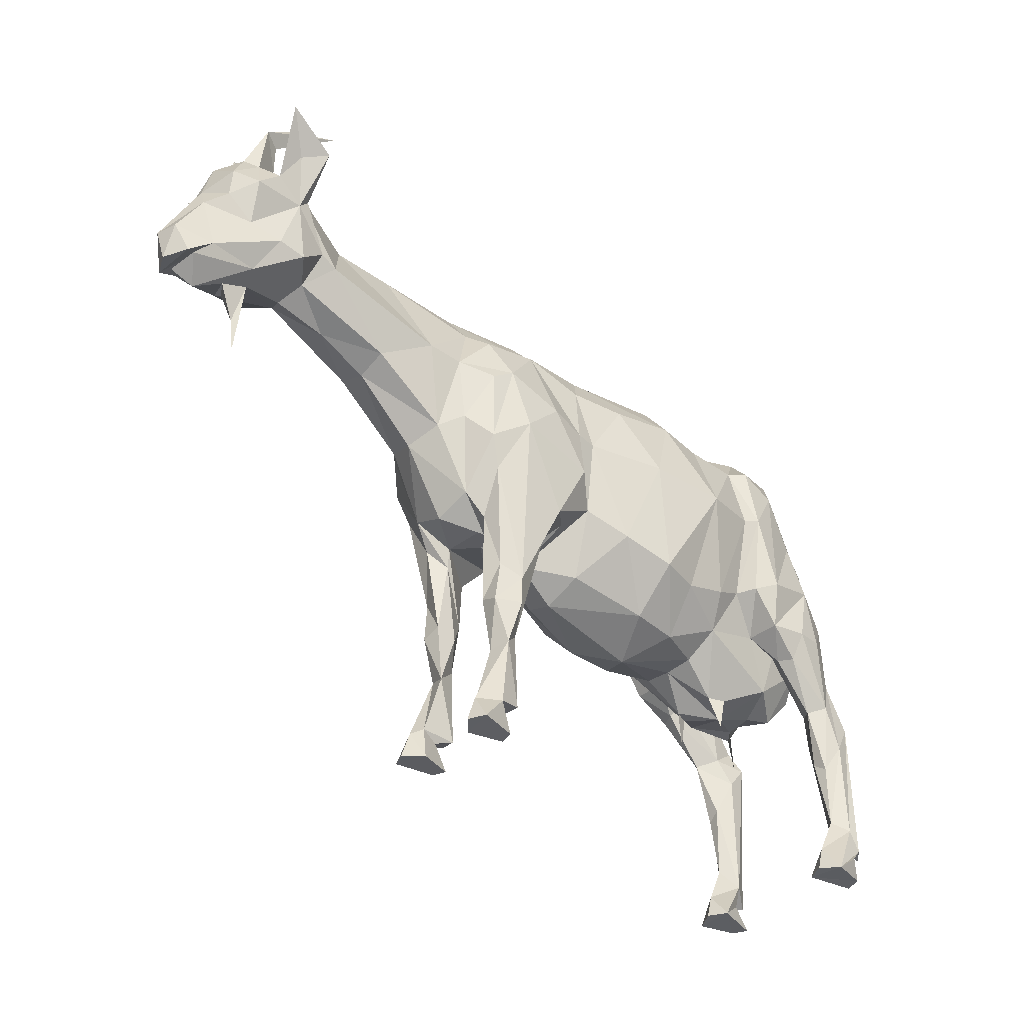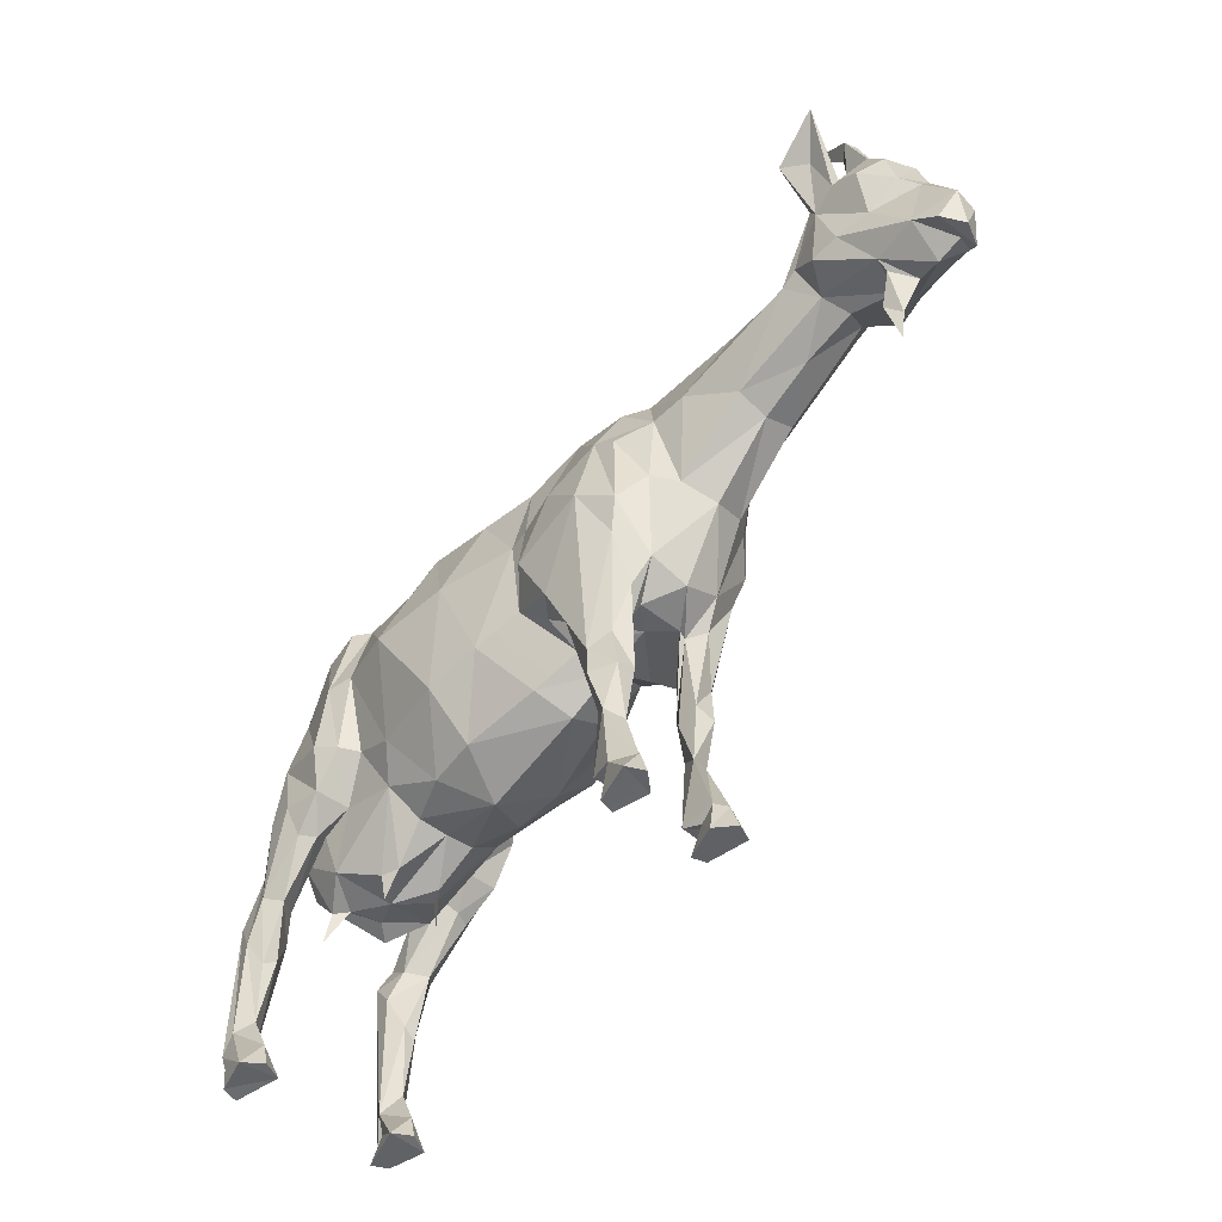
<metadata>
{"format":"obj","ext":"obj","renderer":"f3d","projection":"perspective","resolution":1024,"background":"white","views":[{"elev":-36.6,"azim":136.3,"up":"+Y"},{"elev":-49.8,"azim":50.9,"up":"+Y"}]}
</metadata>
<code>
g Goat
v -0.2745 0.219 -0.03023
v -0.2571 0.2238 -0.01268
v -0.3017 0.2538 0.0371
v 0.3352 0.5478 -0.02026
v 0.2431 0.5463 -0.0219
v 0.2621 0.5563 3e-06
v 0.1423 0.4265 -0.09619
v 0.1581 0.5093 -0.0713
v 0.2027 0.4523 -0.08777
v 0.2109 0.3227 -0.07303
v 0.2242 0.3575 -0.07983
v 0.2274 0.2991 -0.03935
v -0.2992 0.141 0.09011
v -0.3143 0.1701 0.1019
v -0.3049 0.07441 0.08579
v 0.2362 0.5135 -0.04463
v 0.2204 0.4977 -0.06712
v 0.1656 0.5359 -0.04129
v -0.1327 0.2422 6.8e-05
v -0.05453 0.2223 2e-06
v -0.1344 0.2461 0.03188
v -0.332 0.04168 0.1007
v -0.3214 0.06491 0.09897
v -0.3333 0.2014 0.09859
v -0.3156 0.3599 -0.04525
v -0.3302 0.3744 2e-06
v -0.3411 0.4053 -0.04487
v -0.2151 0.488 0.1056
v -0.2395 0.5218 0.08271
v -0.2992 0.4018 0.08042
v 0.101 0.3613 0.09734
v 0.07402 0.3329 0.07477
v 0.1314 0.2959 0.08757
v -0.201 0.2868 0.07275
v -0.141 0.2737 0.06654
v -0.162 0.3244 0.08898
v -0.2849 0.1886 0.03543
v -0.2756 0.2215 0.0337
v -0.2636 0.2235 0.02019
v -0.1758 0.215 0.02413
v 0.1423 0.4265 0.0962
v 0.1581 0.5093 0.07131
v 0.09848 0.4204 0.08881
v 0.4797 0.4707 0.05597
v 0.5316 0.4372 0.02739
v 0.5089 0.4772 0.05273
v -0.3312 0.212 0.06146
v -0.3433 0.22 0.08361
v -0.09483 0.5728 -0.00118
v -0.08517 0.5634 0.01875
v 0.0259 0.5611 2e-06
v -0.2134 0.4776 -0.1094
v -0.1987 0.3391 -0.1217
v -0.2471 0.4212 -0.1039
v 0.2362 0.5135 0.04464
v 0.2974 0.4559 0.05681
v 0.3352 0.5478 0.02028
v 0.2027 0.4523 0.08778
v 0.2204 0.4977 0.06713
v -0.2669 0.5561 -0.003366
v -0.2756 0.5384 0.02351
v -0.2101 0.5703 2e-06
v -0.3446 0.4606 -0.03996
v -0.3447 0.4912 -0.01844
v -0.3016 0.5203 -0.02505
v -0.3433 0.22 -0.0836
v -0.3075 0.2529 -0.09668
v -0.3333 0.2014 -0.09859
v 0.4091 0.5598 6e-06
v 0.5016 0.6024 0.01575
v 0.4045 0.5494 -0.0183
v -0.3459 0.03952 0.08773
v -0.3234 0.05586 0.07194
v 0.2206 0.008107 -0.06838
v 0.1781 0.007373 -0.05829
v 0.1937 0.03791 -0.06335
v -0.2032 0.2889 0.1099
v -0.1741 0.3278 0.109
v -0.2433 0.291 -0.1178
v -0.2402 0.2606 -0.1032
v -0.2961 0.2172 -0.1017
v 0.2599 0.4513 -0.06148
v 0.1535 0.5762 2e-06
v 0.2431 0.5463 0.0219
v 0.1969 0.1735 0.03526
v 0.1981 0.1654 0.05584
v 0.1879 0.1128 0.03825
v -0.2433 0.291 0.1178
v -0.2739 0.2928 0.1147
v -0.2961 0.2172 0.1017
v -0.3203 0.3244 0.03888
v -0.2858 0.275 0.06593
v -0.2321 0.2622 -0.08657
v -0.2032 0.2889 -0.1099
v -0.332 0.007314 -0.09434
v -0.288 0.008044 -0.06339
v -0.3381 0.006183 -0.07661
v -0.2898 0.006287 -0.1051
v -0.1862 0.4144 0.1206
v -0.2471 0.4212 0.1039
v -0.2739 0.2928 -0.1147
v 0.2062 0.2722 0.04606
v 0.1929 0.2113 0.05823
v -0.2772 0.008013 -0.08374
v 0.05482 0.2629 0.03966
v 0.02529 0.3143 0.08938
v -0.02809 0.2478 0.05415
v 0.1707 0.1978 0.06899
v 0.4822 0.5936 0.09057
v 0.4983 0.572 0.04992
v 0.4809 0.5539 0.0532
v 0.1035 0.3044 0.06194
v 0.1355 0.2695 0.06612
v 0.143 0.563 -0.02356
v -0.3086 0.2814 0.08291
v -0.3213 0.2359 0.07207
v -0.3075 0.2529 0.09669
v 0.09395 0.4883 -0.07977
v 0.07447 0.4194 -0.08622
v 0.03379 0.4861 -0.09194
v -0.2404 0.2766 0.07174
v -0.2953 0.2166 0.06877
v -0.1744 0.4982 0.1072
v -0.1567 0.496 0.09433
v -0.09656 0.4981 0.09191
v -0.09674 0.4124 0.1229
v -0.04196 0.5007 0.09702
v -0.288 0.008042 0.06339
v -0.3189 0.02978 0.0751
v -0.3625 0.4997 -0.006303
v -0.3601 0.5082 0.002681
v -0.1277 0.3088 -0.0932
v -0.1408 0.2737 -0.0665
v -0.162 0.3244 -0.08898
v -0.2371 0.2348 0.05728
v 0.4491 0.4999 0.04768
v 0.4898 0.5375 0.05549
v 0.212 0.006276 -0.03225
v 0.1746 0.006416 -0.04271
v -0.2967 0.15 0.07623
v -0.3095 0.1859 0.06085
v -0.2776 0.2086 0.08826
v 0.2193 0.03684 -0.04962
v 0.1813 0.1183 -0.05892
v 0.2092 0.04232 -0.03924
v -0.04196 0.5007 -0.09702
v -0.09656 0.4981 -0.09191
v -0.04312 0.5422 -0.06563
v 0.2297 0.006921 -0.05021
v 0.5813 0.5351 -0.001768
v 0.5855 0.5083 0.01556
v 0.6202 0.4582 0.01096
v -0.3798 0.4322 1e-06
v 0.1633 0.1343 0.04945
v 0.1738 0.1651 0.03388
v 0.06006 0.265 -0.04021
v -0.02809 0.2478 -0.05415
v 0.02529 0.3143 -0.08937
v 0.1112 0.272 -0.005917
v 0.1035 0.3044 -0.06193
v 0.1686 0.2739 2e-06
v -0.1942 0.215 0.03143
v -0.1863 0.1778 0.0307
v -0.2593 0.3561 0.1148
v -0.1605 0.4181 0.1115
v 0.186 0.3831 0.09757
v -0.2404 0.2766 -0.07174
v -0.201 0.2868 -0.07274
v -0.08267 0.2458 -0.05038
v 0.1314 0.2959 -0.08757
v 0.1707 0.1978 -0.06899
v 0.1355 0.2695 -0.06611
v -0.1987 0.3391 0.1217
v -0.0781 0.2953 -0.09072
v -0.031 0.2972 -0.1009
v 0.06328 0.2446 2e-06
v 0.604 0.4216 0.02384
v 0.6166 0.4193 6e-06
v 0.5422 0.596 0.01666
v 0.5086 0.5984 -0.02667
v -0.2898 0.006287 0.1051
v -0.332 0.007315 0.09434
v -0.3381 0.006182 0.07661
v -0.2772 0.008014 0.08374
v -0.01268 0.4202 0.1095
v -0.2848 0.03456 0.08414
v -0.3214 0.0649 -0.09897
v -0.2848 0.03455 -0.08414
v -0.1153 0.3014 0.0906
v 0.5402 0.4925 0.04
v 0.5455 0.5386 0.05613
v 0.1037 0.2844 0.02623
v -0.2402 0.2606 0.1032
v -0.2215 0.2148 0.000842
v -0.1942 0.215 -0.03143
v -0.1753 0.215 -0.02388
v 0.1633 0.1343 -0.04945
v 0.1538 0.1979 -0.04903
v -0.1605 0.4181 -0.1115
v -0.1776 0.423 -0.1181
v 0.07447 0.4194 0.08622
v -0.1567 0.496 -0.09432
v -0.09667 0.4127 -0.1229
v 0.07321 0.5267 -0.05877
v 0.212 0.006266 0.03225
v 0.2206 0.008096 0.0684
v 0.1781 0.007363 0.0583
v 0.1745 0.006405 0.04273
v 0.2296 0.006908 0.05022
v 0.5364 0.6242 0.09718
v -0.2776 0.2086 -0.08826
v 0.5043 0.5976 -0.06378
v 0.4934 0.5699 -0.04949
v 0.5209 0.5626 -0.05742
v -0.3189 0.02978 -0.07509
v 0.1656 0.5359 0.0413
v 0.5955 0.4239 -0.02324
v 0.5799 0.4377 0.03156
v 0.6052 0.4096 -0.000452
v -0.031 0.2972 0.1009
v 0.193 0.2716 0.02411
v 0.1538 0.1979 0.04903
v 0.4044 0.5494 0.01832
v -0.332 0.04168 -0.1007
v -0.315 0.02504 -0.1057
v -0.1479 0.5323 -0.06136
v 0.5205 0.5615 0.05271
v 0.516 0.5935 0.03522
v 0.5697 0.4333 6e-06
v 0.2599 0.4513 0.06149
v 0.5472 0.4212 -0.008641
v 0.5277 0.3853 -0.002703
v 0.5169 0.435 -0.008876
v -0.2858 0.275 -0.06593
v -0.3203 0.3244 -0.03888
v 0.4821 0.596 -0.09135
v 0.479 0.5519 -0.05485
v 0.1879 0.1129 -0.03825
v 0.1738 0.1651 -0.03387
v -0.3376 0.4959 0.02523
v -0.3309 0.4428 0.05544
v 0.186 0.3831 -0.09756
v 0.5228 0.3495 -0.002492
v -0.2967 0.15 -0.07623
v -0.3049 0.0744 -0.08579
v -0.2992 0.141 -0.0901
v 0.5129 0.4008 0.00719
v -0.1744 0.4982 -0.1072
v -0.2395 0.5218 -0.08271
v 0.4577 0.4647 0.02556
v -0.3095 0.1859 -0.06084
v -0.2953 0.2166 -0.06876
v -0.3312 0.212 -0.06146
v -0.04312 0.5422 0.06563
v 0.07321 0.5267 0.05878
v 0.5175 0.5493 0.05915
v -0.2371 0.2348 -0.05728
v -0.3599 0.458 0.008824
v 0.5056 0.5901 -0.07272
v 0.4902 0.5398 -0.05549
v -0.3309 0.4428 -0.05543
v -0.2862 0.4729 -0.06871
v -0.2992 0.4018 -0.08042
v 0.03379 0.4861 0.09195
v 0.5264 0.642 0.02639
v 0.5238 0.6407 0.04022
v 0.5354 0.63 -0.09557
v 0.4298 0.4918 -0.04674
v 0.1813 0.1184 0.05893
v 0.1723 0.165 0.06994
v -0.2321 0.2622 0.08657
v 0.4298 0.4918 0.04676
v -0.08267 0.2458 0.05038
v 0.1723 0.165 -0.06993
v -0.3236 0.2976 2e-06
v -0.3149 0.3469 -0.07509
v 0.2975 0.4559 -0.05679
v -0.1863 0.1778 -0.03069
v -0.1941 0.562 -0.02926
v 0.4725 0.6799 0.03487
v -0.3037 0.3302 -0.09655
v -0.1344 0.2461 -0.03187
v 0.1929 0.2113 -0.05822
v -0.1741 0.3278 -0.109
v -0.315 0.02504 0.1057
v 0.2109 0.3227 0.07304
v 0.2274 0.2991 0.03936
v 0.2242 0.3575 0.07984
v 0.2479 0.3826 -0.05813
v 0.2266 0.4369 -0.08305
v 0.5106 0.6319 0.02992
v 0.1981 0.1654 -0.05583
v 0.4879 0.6738 -0.03142
v 0.4399 0.6893 -0.04017
v 0.5106 0.6319 -0.0299
v -0.3542 0.4247 2e-06
v -0.3411 0.4053 0.04488
v -0.3156 0.3599 0.04526
v 0.1011 0.3613 -0.09734
v 0.07402 0.3329 -0.07476
v 0.09848 0.4204 -0.0888
v 0.5293 0.6065 -0.01336
v 0.531 0.4299 0.01555
v 0.5282 0.6406 -0.03809
v 0.5495 0.5861 -0.02833
v 0.4078 0.4405 6e-06
v 0.4684 0.4492 6e-06
v 0.572 0.5217 0.03116
v 0.5375 0.5765 -0.0407
v 0.1669 0.04371 -0.05714
v -0.2527 0.5318 0.04651
v -0.2862 0.4729 0.06872
v -0.2593 0.3561 -0.1148
v 0.3493 0.4283 0.03282
v 0.2675 0.3717 0.03631
v 0.3488 0.4169 6e-06
v -0.3459 0.03952 -0.08773
v -0.3234 0.05586 -0.07194
v -0.1479 0.5323 0.06137
v -0.3086 0.2814 -0.08291
v -0.3213 0.2359 -0.07206
v -0.2527 0.5318 -0.0465
v -0.1941 0.562 0.02927
v -0.1881 0.5367 0.07404
v -0.3143 0.1701 -0.1019
v -0.1881 0.5367 -0.07403
v -0.01266 0.4202 -0.1094
v 0.5774 0.4036 5e-06
v 0.5069 0.5869 0.07416
v -0.3007 0.2521 -0.0401
v 0.1703 0.041 0.03748
v -0.3149 0.3469 0.0751
v 0.1901 0.03392 -0.04286
v 0.191 0.2722 -0.02433
v 0.1703 0.041 -0.03747
v 0.1969 0.1735 -0.03526
v 0.143 0.563 0.02357
v 0.1912 0.2646 -0.02983
v 0.2062 0.2722 -0.04605
v 0.5696 0.5475 0.04131
v 0.2301 0.2822 2e-06
v 0.278 0.3571 2e-06
v 0.2675 0.3717 -0.0363
v 0.2479 0.3826 0.05813
v 0.3493 0.4283 -0.03281
v 0.4573 0.4649 -0.02569
v 0.449 0.4999 -0.04764
v 0.525 0.4419 -0.02995
v 0.09395 0.4883 0.07977
v 0.4798 0.4706 -0.05591
v 0.5089 0.4772 -0.05273
v -0.3037 0.3302 0.09655
v 0.5455 0.5384 -0.05614
v 0.5456 0.585 0.03697
v 0.5696 0.5474 -0.04132
v 0.5698 0.5763 -0.002179
v 0.1669 0.04371 0.05714
v 0.1937 0.03791 0.06336
v 0.5674 0.5206 -0.03405
v 0.5855 0.5083 -0.01555
v 0.6158 0.456 -0.01467
v 0.6031 0.4227 -0.02468
v 0.578 0.4433 -0.03118
v 0.2266 0.4369 0.08305
v 0.5401 0.4925 -0.03999
v 0.1883 0.2525 0.0312
v 0.2092 0.04229 0.03925
v 0.1901 0.0339 0.04287
v 0.2193 0.03681 0.04964
f 1 2 3
f 4 5 6
f 7 8 9
f 10 11 12
f 13 14 15
f 16 17 18
f 19 20 21
f 22 23 24
f 25 26 27
f 28 29 30
f 31 32 33
f 34 35 36
f 37 38 39
f 40 19 21
f 41 42 43
f 44 45 46
f 47 24 48
f 49 50 51
f 52 53 54
f 55 56 57
f 58 59 42
f 60 61 62
f 63 64 65
f 66 67 68
f 69 70 71
f 72 73 22
f 74 75 76
f 77 34 78
f 79 80 81
f 17 82 9
f 6 83 84
f 85 86 87
f 88 89 90
f 91 3 92
f 93 80 94
f 95 96 97
f 96 95 98
f 99 28 100
f 67 101 81
f 102 103 85
f 98 104 96
f 105 106 107
f 103 108 86
f 109 110 111
f 33 112 113
f 114 83 5
f 115 116 117
f 118 119 120
f 84 55 57
f 121 122 92
f 123 99 124
f 125 126 127
f 128 129 73
f 65 130 131
f 132 133 134
f 38 39 135
f 136 137 111
f 75 138 139
f 138 75 74
f 140 141 142
f 143 144 145
f 146 147 148
f 74 149 138
f 150 151 152
f 64 153 130
f 36 78 34
f 87 154 155
f 156 157 158
f 86 85 103
f 159 160 161
f 40 162 163
f 88 77 164
f 36 165 78
f 31 33 166
f 167 93 168
f 157 20 169
f 170 171 172
f 173 77 78
f 174 175 169
f 116 92 122
f 20 176 107
f 152 177 178
f 70 179 180
f 128 181 182
f 182 183 128
f 181 128 184
f 185 127 126
f 186 181 184
f 98 187 188
f 126 165 189
f 20 157 176
f 137 190 191
f 192 161 112
f 77 88 193
f 194 195 196
f 124 126 125
f 172 197 198
f 199 134 200
f 173 164 77
f 21 35 40
f 32 201 106
f 202 147 203
f 18 8 204
f 79 81 101
f 109 111 137
f 205 206 207
f 207 208 205
f 206 205 209
f 130 65 64
f 110 109 210
f 65 131 60
f 80 93 211
f 212 213 214
f 58 41 166
f 95 97 215
f 42 59 216
f 217 218 219
f 220 106 185
f 113 221 222
f 69 223 70
f 137 136 44
f 215 224 225
f 226 49 148
f 110 227 228
f 94 80 79
f 217 229 218
f 56 55 230
f 69 6 223
f 203 132 199
f 231 232 233
f 234 235 25
f 236 237 212
f 213 212 237
f 134 199 132
f 238 239 197
f 240 241 61
f 118 204 8
f 242 171 170
f 221 112 161
f 232 243 233
f 244 245 246
f 233 243 247
f 200 52 248
f 224 68 187
f 52 249 248
f 44 250 45
f 251 252 253
f 4 6 71
f 254 127 255
f 210 256 227
f 257 195 194
f 156 176 157
f 64 258 240
f 33 113 108
f 259 260 236
f 260 259 214
f 261 262 263
f 264 255 127
f 100 30 164
f 164 173 100
f 265 266 179
f 267 214 259
f 268 71 213
f 236 260 237
f 28 123 29
f 148 49 204
f 267 259 236
f 269 86 270
f 121 34 271
f 189 220 126
f 38 3 39
f 261 263 27
f 212 267 236
f 272 250 136
f 107 220 273
f 274 144 197
f 275 26 235
f 27 263 276
f 142 90 13
f 57 56 223
f 252 251 211
f 16 4 277
f 179 70 265
f 40 194 19
f 270 86 108
f 196 278 195
f 13 140 142
f 62 49 279
f 277 82 16
f 280 266 265
f 263 281 276
f 19 196 282
f 10 283 171
f 284 200 134
f 181 285 182
f 286 287 288
f 82 289 290
f 143 149 74
f 265 291 280
f 283 292 171
f 293 294 295
f 48 24 117
f 190 46 218
f 296 26 297
f 63 261 27
f 185 106 201
f 168 257 167
f 92 298 91
f 296 297 258
f 299 300 301
f 23 22 181
f 302 293 295
f 295 180 302
f 303 45 233
f 275 91 26
f 293 302 304
f 272 136 111
f 147 202 226
f 305 304 302
f 90 117 14
f 304 294 293
f 306 307 250
f 192 105 159
f 121 271 122
f 132 174 133
f 190 308 191
f 305 309 304
f 144 310 197
f 29 311 312
f 309 180 304
f 132 203 174
f 94 284 168
f 295 304 180
f 53 94 313
f 270 154 269
f 314 315 316
f 97 96 215
f 169 20 282
f 108 286 166
f 24 14 117
f 64 63 258
f 317 224 318
f 319 125 254
f 234 320 321
f 228 111 110
f 190 137 46
f 279 49 226
f 299 170 300
f 322 65 60
f 271 77 193
f 294 304 295
f 245 244 318
f 272 111 223
f 194 135 39
f 46 137 44
f 298 297 26
f 256 191 227
f 62 323 49
f 30 100 28
f 253 318 251
f 223 111 70
f 176 159 105
f 117 116 48
f 231 303 232
f 63 65 261
f 324 29 123
f 261 322 262
f 74 76 143
f 31 43 32
f 311 29 324
f 68 67 325
f 247 232 303
f 99 78 165
f 214 267 212
f 226 148 147
f 248 326 202
f 201 32 43
f 232 247 243
f 52 200 53
f 167 234 252
f 273 21 20
f 234 257 1
f 14 24 23
f 281 263 313
f 303 233 247
f 211 246 81
f 327 119 158
f 120 204 118
f 248 202 200
f 15 23 186
f 114 204 51
f 328 218 45
f 325 187 68
f 296 258 27
f 263 52 54
f 23 15 14
f 273 35 21
f 70 228 291
f 50 49 323
f 329 109 137
f 137 256 329
f 273 189 35
f 101 313 79
f 81 325 67
f 330 234 1
f 113 222 154
f 210 329 256
f 320 67 321
f 107 273 20
f 78 99 173
f 245 188 187
f 210 109 329
f 154 87 331
f 297 332 30
f 63 27 258
f 181 186 23
f 142 122 271
f 19 282 20
f 139 138 333
f 145 333 138
f 250 307 233
f 16 18 5
f 290 289 11
f 55 84 216
f 326 226 202
f 160 172 334
f 145 138 143
f 149 143 138
f 3 330 1
f 188 245 318
f 112 32 192
f 185 126 220
f 335 333 145
f 193 142 271
f 115 332 92
f 145 238 335
f 335 197 310
f 129 22 73
f 250 272 314
f 318 96 188
f 239 238 336
f 2 1 257
f 255 216 337
f 105 192 32
f 296 27 26
f 103 102 286
f 52 263 249
f 180 71 70
f 133 195 257
f 334 161 160
f 290 9 82
f 336 338 239
f 198 239 338
f 146 120 327
f 338 336 339
f 241 297 30
f 334 198 338
f 75 333 76
f 241 30 312
f 41 58 42
f 340 191 308
f 339 12 338
f 59 58 230
f 83 51 337
f 308 151 150
f 313 54 53
f 184 128 186
f 176 156 159
f 334 338 341
f 55 59 230
f 12 341 338
f 342 316 315
f 12 342 341
f 152 151 218
f 12 343 342
f 198 197 239
f 324 124 319
f 171 242 10
f 344 287 315
f 228 70 111
f 135 194 162
f 342 343 316
f 289 343 12
f 12 11 289
f 345 316 343
f 289 82 343
f 204 114 18
f 9 8 17
f 343 277 345
f 277 343 82
f 25 235 26
f 306 316 345
f 258 241 240
f 345 346 306
f 160 159 300
f 306 346 307
f 94 168 93
f 189 36 35
f 346 345 268
f 277 268 345
f 154 108 113
f 199 200 202
f 291 228 266
f 268 347 346
f 346 348 307
f 188 104 98
f 323 61 324
f 71 268 277
f 108 154 270
f 233 307 348
f 310 76 335
f 349 42 255
f 348 346 350
f 281 101 67
f 8 18 17
f 123 124 324
f 299 7 242
f 251 318 244
f 346 347 350
f 350 351 348
f 246 211 244
f 189 273 220
f 352 115 117
f 185 201 264
f 306 314 316
f 223 56 272
f 291 265 70
f 333 335 76
f 71 180 213
f 195 133 196
f 351 350 260
f 336 238 292
f 91 275 3
f 260 350 347
f 274 171 292
f 268 213 347
f 347 237 260
f 264 349 255
f 25 276 234
f 246 245 325
f 237 347 213
f 219 218 328
f 125 319 124
f 286 108 103
f 127 254 125
f 213 180 214
f 287 342 315
f 353 260 214
f 214 309 353
f 323 62 61
f 309 214 180
f 55 216 59
f 354 227 340
f 121 92 135
f 153 131 130
f 325 81 246
f 169 133 174
f 147 146 203
f 319 323 324
f 305 355 309
f 309 355 353
f 314 306 250
f 305 356 355
f 305 179 356
f 244 211 251
f 2 257 194
f 302 179 305
f 302 180 179
f 322 326 249
f 269 154 357
f 105 107 176
f 119 301 300
f 357 358 269
f 355 356 150
f 321 252 234
f 179 340 356
f 242 9 11
f 57 6 84
f 7 301 8
f 355 150 359
f 211 93 252
f 150 360 359
f 290 11 9
f 73 72 47
f 284 53 200
f 150 152 360
f 276 25 27
f 331 357 154
f 361 360 152
f 321 253 252
f 281 67 320
f 298 92 332
f 253 321 66
f 175 158 157
f 83 114 51
f 332 297 298
f 253 66 68
f 68 317 253
f 157 169 175
f 96 318 215
f 144 143 76
f 279 326 60
f 162 40 35
f 31 166 41
f 99 100 173
f 178 361 152
f 79 313 94
f 186 73 15
f 98 95 225
f 362 363 361
f 361 178 362
f 340 308 356
f 172 198 334
f 182 129 183
f 39 2 194
f 300 158 119
f 287 344 288
f 327 203 146
f 165 124 99
f 57 223 6
f 364 288 344
f 36 189 165
f 64 240 153
f 282 196 133
f 187 325 245
f 235 330 275
f 101 281 313
f 167 257 234
f 39 3 2
f 354 179 266
f 361 363 360
f 183 129 128
f 120 146 204
f 233 45 250
f 288 166 286
f 227 354 228
f 92 116 115
f 170 172 160
f 348 351 363
f 116 122 47
f 227 191 340
f 231 328 45
f 363 217 348
f 241 312 311
f 317 68 224
f 14 13 90
f 337 216 84
f 211 81 80
f 219 328 217
f 141 47 122
f 222 155 154
f 299 242 170
f 322 261 65
f 328 348 217
f 6 5 83
f 231 348 328
f 285 181 22
f 73 186 128
f 279 60 62
f 300 156 158
f 231 233 348
f 117 90 89
f 89 88 164
f 131 240 61
f 240 131 153
f 192 159 161
f 365 363 351
f 365 360 363
f 171 274 197
f 197 172 171
f 364 58 288
f 320 276 281
f 320 234 276
f 352 164 30
f 360 365 359
f 166 288 58
f 363 229 217
f 194 40 162
f 365 351 260
f 365 353 359
f 260 353 365
f 12 339 10
f 15 73 140
f 160 300 170
f 24 47 72
f 227 110 210
f 72 22 24
f 354 266 228
f 262 249 263
f 323 319 50
f 67 66 321
f 156 300 159
f 216 255 42
f 144 274 292
f 349 264 201
f 75 139 333
f 339 336 283
f 47 141 73
f 150 356 308
f 355 359 353
f 106 105 32
f 354 340 179
f 191 256 137
f 178 177 362
f 53 284 94
f 364 230 58
f 35 135 162
f 127 185 264
f 221 161 334
f 298 26 91
f 334 341 221
f 169 282 133
f 310 144 76
f 104 188 96
f 229 363 218
f 43 349 201
f 114 5 18
f 221 366 222
f 287 221 341
f 221 287 366
f 287 341 342
f 190 218 151
f 3 38 92
f 222 366 155
f 102 366 287
f 349 43 42
f 85 155 366
f 363 362 177
f 141 140 73
f 366 102 85
f 167 252 93
f 326 248 249
f 118 8 301
f 175 327 158
f 315 314 56
f 155 85 87
f 318 253 317
f 283 10 339
f 131 61 60
f 197 335 238
f 45 218 46
f 30 332 352
f 367 331 87
f 331 367 368
f 135 35 34
f 319 254 50
f 3 275 330
f 69 71 6
f 287 286 102
f 151 308 190
f 54 313 263
f 19 194 196
f 87 269 367
f 269 87 86
f 337 51 255
f 140 13 15
f 301 119 118
f 327 120 119
f 7 299 301
f 5 4 16
f 208 368 205
f 367 205 368
f 257 168 133
f 9 242 7
f 367 369 205
f 148 204 146
f 209 205 369
f 226 326 279
f 144 292 238
f 369 367 269
f 250 44 136
f 322 60 326
f 254 255 50
f 51 204 49
f 122 142 141
f 142 193 90
f 312 30 29
f 89 164 352
f 369 206 209
f 311 61 241
f 352 117 89
f 206 369 358
f 269 358 369
f 16 82 17
f 4 71 277
f 203 199 202
f 206 358 207
f 115 352 332
f 220 107 106
f 28 99 123
f 77 271 34
f 249 262 322
f 292 283 336
f 230 364 344
f 235 234 330
f 215 318 224
f 34 121 135
f 177 218 363
f 41 43 31
f 207 358 368
f 126 124 165
f 258 297 241
f 51 50 255
f 47 48 116
f 207 368 208
f 177 152 218
f 92 38 135
f 174 203 175
f 311 324 61
f 344 315 230
f 166 33 108
f 280 291 266
f 112 221 113
f 168 134 133
f 238 145 144
f 187 98 224
f 56 314 272
f 225 224 98
f 11 10 242
f 112 33 32
f 182 285 129
f 134 168 284
f 88 90 193
f 337 84 83
f 129 285 22
f 327 175 203
f 357 331 358
f 95 215 225
f 45 303 231
f 368 358 331
f 56 230 315

</code>
